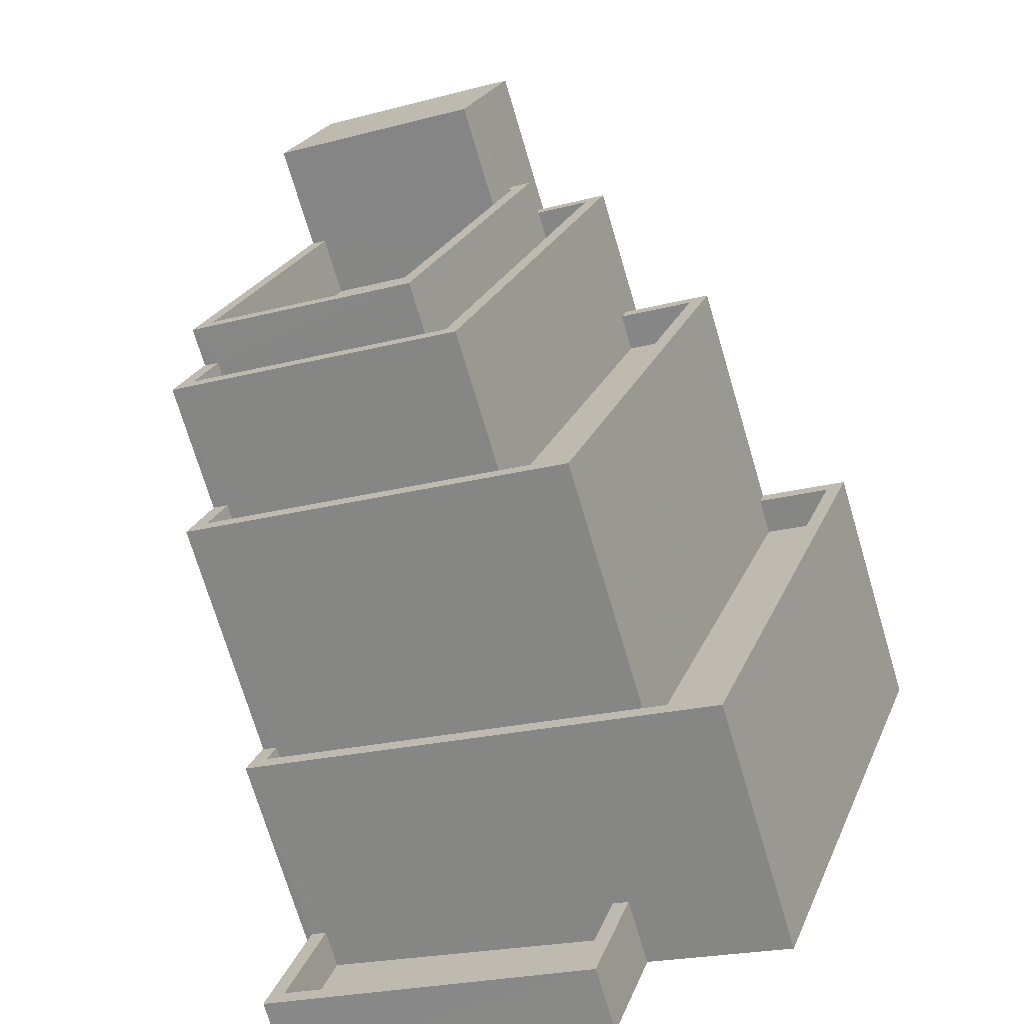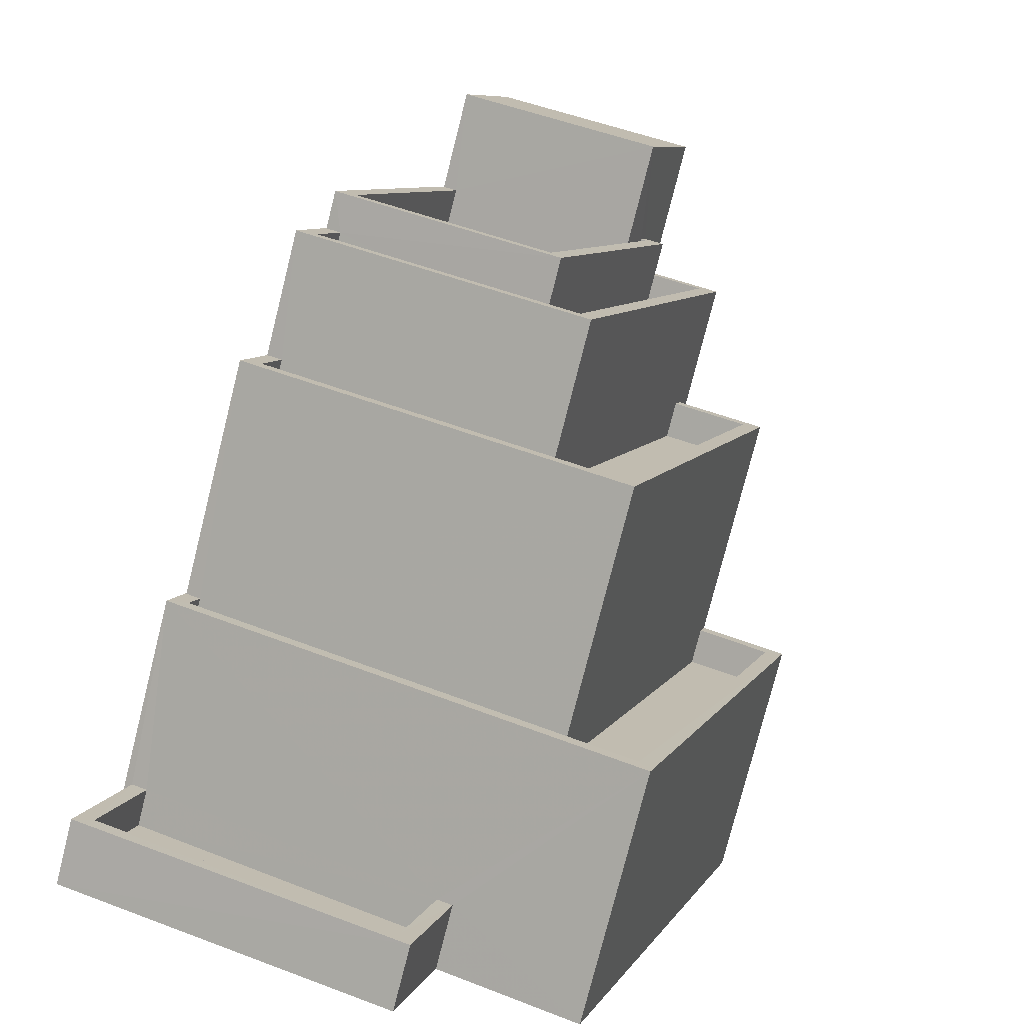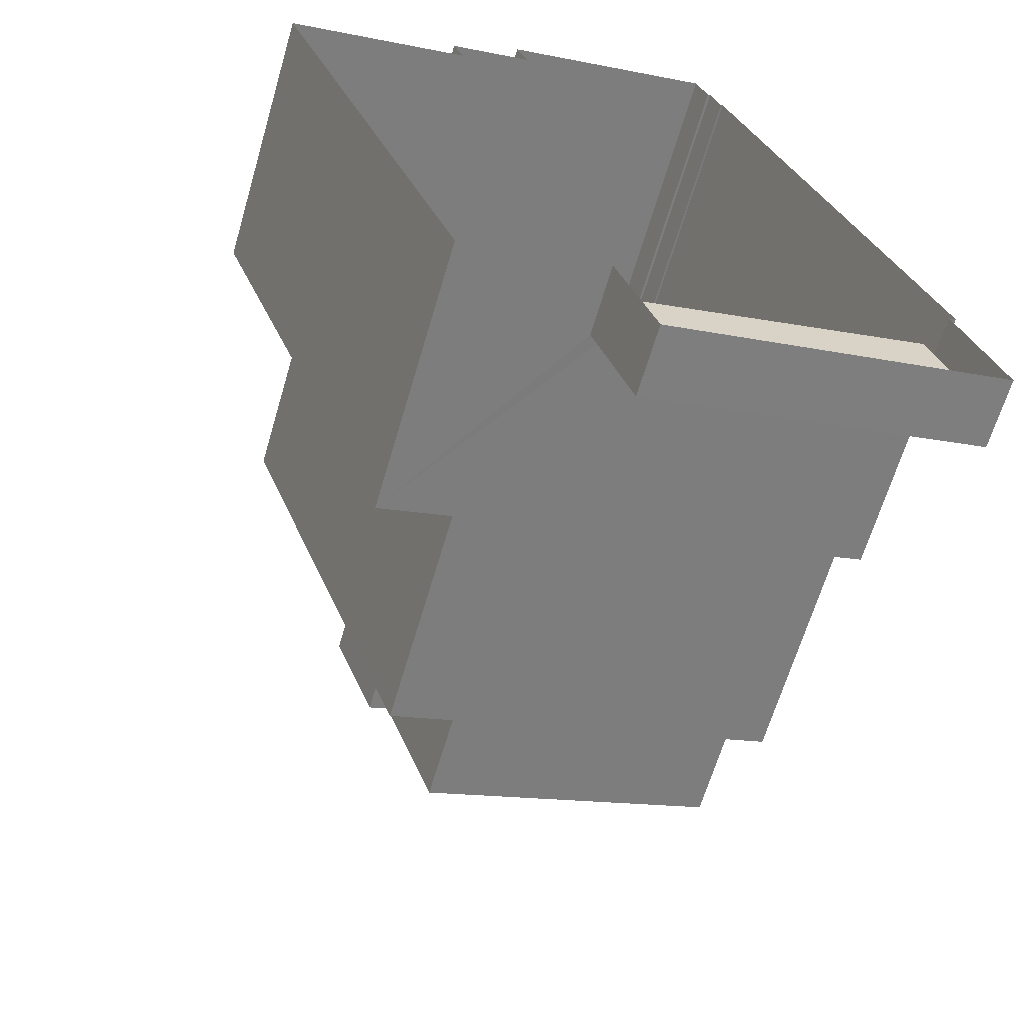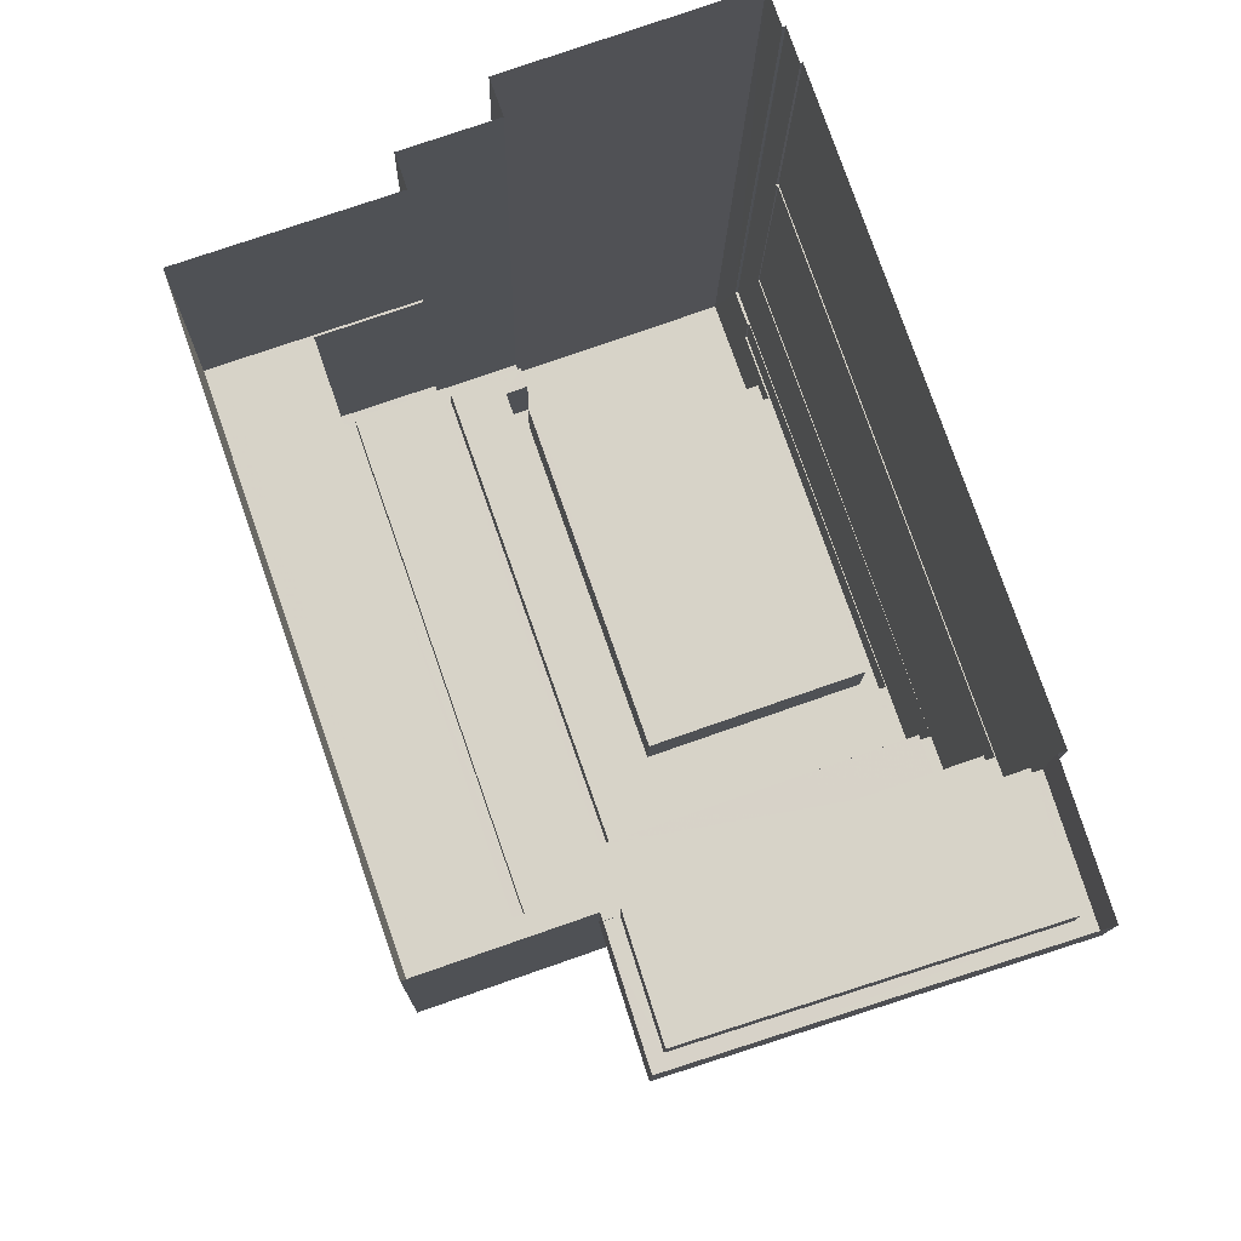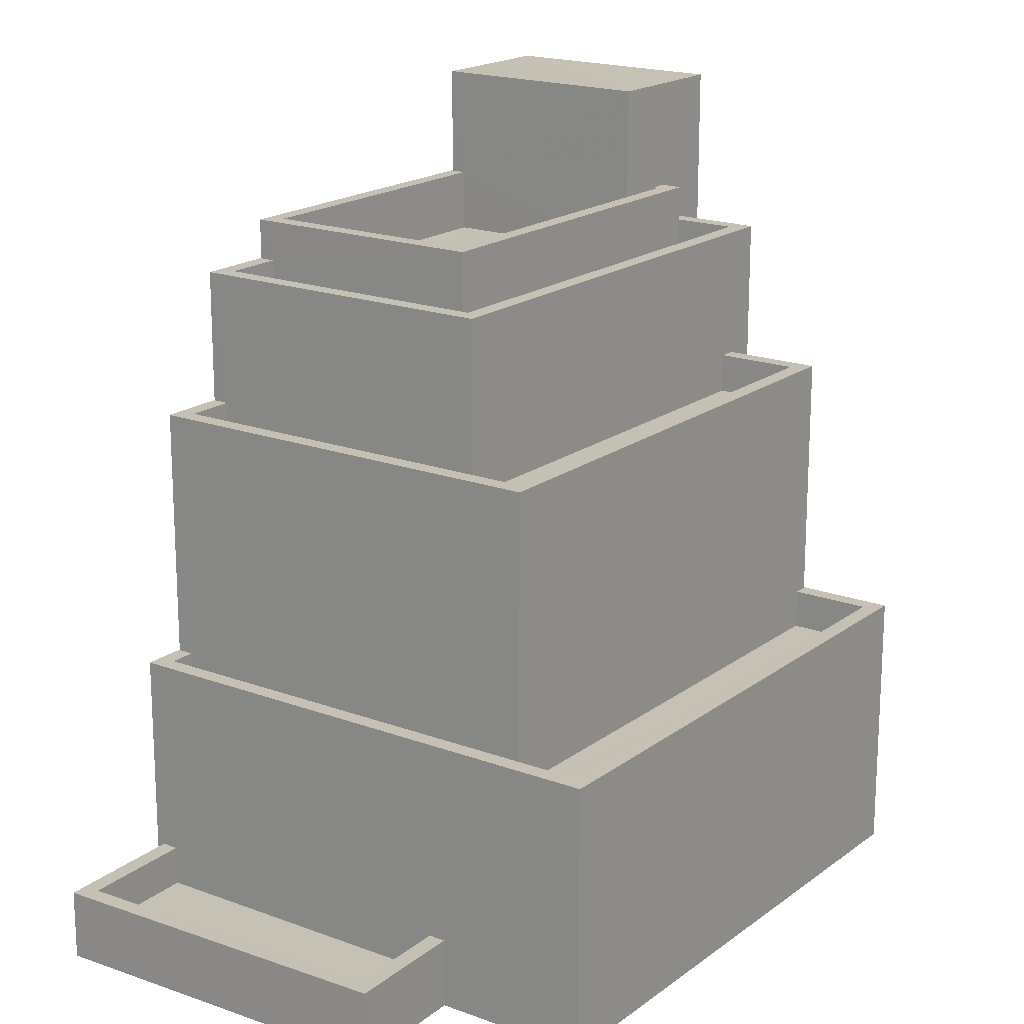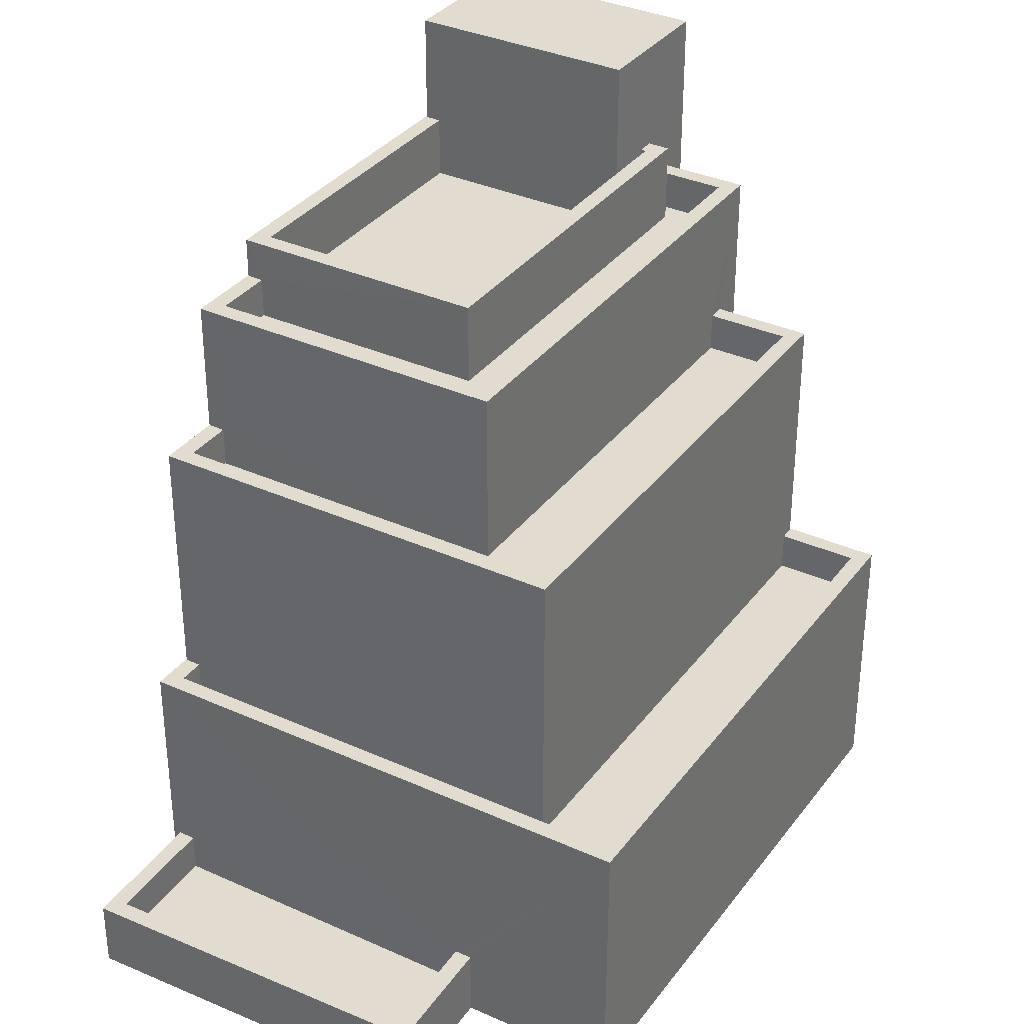
<metadata>
{"format":"obj","ext":"obj","renderer":"f3d","projection":"perspective","resolution":1024,"background":"white","views":[{"elev":-72.4,"azim":16.6,"up":"+Y"},{"elev":-76.7,"azim":-14.1,"up":"+Y"},{"elev":-64.6,"azim":163.7,"up":"+Y"},{"elev":-12.3,"azim":178.9,"up":"+Y"},{"elev":18.4,"azim":16.4,"up":"+Z"},{"elev":34.3,"azim":12.0,"up":"+Z"}]}
</metadata>
<code>
v -8694 -3.736e+04 29.68
v -8698 -3.737e+04 29.68
v -8700 -3.736e+04 29.68
v -8699 -3.735e+04 29.68
v -8699 -3.735e+04 29.68
v -8703 -3.735e+04 29.69
v -8698 -3.735e+04 29.68
v -8698 -3.735e+04 29.68
v -8701 -3.737e+04 29.68
v -8707 -3.736e+04 29.69
v -8703 -3.735e+04 29.69
v -8703 -3.735e+04 29.69
v -8703 -3.735e+04 29.69
v -8707 -3.736e+04 29.69
v -8703 -3.735e+04 29.69
v -8706 -3.736e+04 29.69
v -8700 -3.735e+04 43.87
v -8699 -3.735e+04 43.87
v -8703 -3.735e+04 43.87
v -8704 -3.735e+04 43.87
v -8699 -3.735e+04 40.83
v -8700 -3.735e+04 40.83
v -8701 -3.736e+04 40.83
v -8705 -3.736e+04 40.83
v -8699 -3.735e+04 40.83
v -8703 -3.735e+04 40.83
v -8703 -3.735e+04 41.93
v -8704 -3.735e+04 41.93
v -8703 -3.735e+04 41.93
v -8699 -3.735e+04 41.93
v -8699 -3.735e+04 41.93
v -8699 -3.735e+04 41.93
v -8701 -3.736e+04 41.93
v -8705 -3.736e+04 41.93
v -8699 -3.735e+04 41.93
v -8705 -3.736e+04 41.93
v -8703 -3.735e+04 41.93
v -8701 -3.736e+04 41.93
v -8706 -3.736e+04 40.52
v -8701 -3.736e+04 40.52
v -8705 -3.736e+04 40.52
v -8699 -3.735e+04 40.52
v -8699 -3.735e+04 40.52
v -8699 -3.735e+04 40.52
v -8698 -3.735e+04 40.51
v -8701 -3.736e+04 40.52
v -8698 -3.735e+04 41.21
v -8698 -3.735e+04 41.21
v -8699 -3.735e+04 41.22
v -8700 -3.736e+04 41.22
v -8701 -3.736e+04 41.22
v -8706 -3.736e+04 41.22
v -8699 -3.735e+04 41.22
v -8703 -3.735e+04 41.22
v -8703 -3.735e+04 41.22
v -8703 -3.735e+04 41.22
v -8705 -3.736e+04 41.22
v -8703 -3.735e+04 41.22
v -8706 -3.736e+04 41.22
v -8705 -3.736e+04 41.22
v -8696 -3.736e+04 38.17
v -8700 -3.736e+04 38.17
v -8699 -3.736e+04 38.17
v -8706 -3.736e+04 38.17
v -8698 -3.735e+04 38.17
v -8706 -3.736e+04 38.17
v -8703 -3.735e+04 38.87
v -8706 -3.736e+04 38.87
v -8706 -3.736e+04 38.87
v -8696 -3.736e+04 38.87
v -8696 -3.735e+04 38.87
v -8698 -3.735e+04 38.87
v -8699 -3.736e+04 38.87
v -8699 -3.736e+04 38.87
v -8703 -3.735e+04 38.87
v -8698 -3.735e+04 38.87
v -8706 -3.736e+04 38.87
v -8706 -3.736e+04 38.87
v -8695 -3.736e+04 33.74
v -8696 -3.736e+04 33.74
v -8699 -3.736e+04 33.74
v -8698 -3.736e+04 33.74
v -8706 -3.736e+04 33.74
v -8706 -3.736e+04 33.74
v -8698 -3.737e+04 34.44
v -8694 -3.736e+04 34.44
v -8698 -3.736e+04 34.44
v -8707 -3.736e+04 34.44
v -8706 -3.736e+04 34.44
v -8703 -3.735e+04 34.44
v -8696 -3.735e+04 34.44
v -8698 -3.735e+04 34.44
v -8703 -3.735e+04 34.44
v -8703 -3.735e+04 34.44
v -8698 -3.735e+04 34.44
v -8703 -3.735e+04 34.44
v -8706 -3.736e+04 34.44
v -8706 -3.736e+04 34.44
v -8696 -3.736e+04 34.44
v -8695 -3.736e+04 34.44
v -8701 -3.736e+04 30.21
v -8707 -3.736e+04 30.22
v -8701 -3.737e+04 30.21
v -8706 -3.736e+04 30.22
v -8707 -3.736e+04 30.92
v -8707 -3.736e+04 30.92
v -8706 -3.736e+04 30.92
v -8701 -3.737e+04 30.91
v -8700 -3.736e+04 30.91
v -8701 -3.736e+04 30.91
v -8701 -3.737e+04 30.91
v -8706 -3.736e+04 30.92
f 1 2 3
f 4 5 6
f 1 3 7
f 5 8 7
f 3 9 10
f 11 6 5
f 12 13 11
f 12 14 15
f 16 14 12
f 3 10 16
f 7 3 16
f 7 16 5
f 12 11 5
f 16 12 5
f 17 18 19
f 20 17 19
f 21 22 23
f 23 22 24
f 21 25 22
f 24 22 26
f 27 28 29
f 30 31 32
f 31 33 32
f 34 28 27
f 35 31 30
f 33 36 34
f 28 36 37
f 31 38 33
f 38 36 33
f 34 36 28
f 39 40 41
f 42 43 44
f 42 45 43
f 46 40 39
f 45 40 46
f 45 42 40
f 47 48 49
f 50 48 47
f 50 51 52
f 47 49 53
f 54 55 56
f 52 57 54
f 55 58 56
f 59 60 57
f 51 59 52
f 50 47 51
f 54 57 55
f 52 59 57
f 61 62 63
f 63 62 64
f 61 65 62
f 64 62 66
f 67 68 69
f 70 71 72
f 71 73 74
f 68 74 73
f 75 67 69
f 76 70 72
f 77 69 78
f 73 71 70
f 68 73 78
f 69 68 78
f 79 80 81
f 79 81 82
f 81 83 82
f 81 84 83
f 85 86 87
f 85 87 88
f 88 89 90
f 91 86 92
f 90 93 94
f 91 92 95
f 93 96 94
f 97 98 89
f 87 97 88
f 90 89 93
f 99 100 91
f 87 86 100
f 88 97 89
f 100 86 91
f 101 102 103
f 101 104 102
f 105 106 107
f 108 109 110
f 108 111 109
f 111 106 105
f 107 106 112
f 111 108 106
f 18 4 6
f 19 18 6
f 5 4 49
f 35 17 22
f 4 18 49
f 44 43 53
f 25 35 22
f 30 18 17
f 30 44 53
f 53 49 30
f 30 17 35
f 49 18 30
f 6 11 56
f 6 56 19
f 29 20 19
f 29 28 20
f 56 58 29
f 56 29 19
f 26 22 37
f 28 37 20
f 20 37 17
f 37 22 17
f 24 38 23
f 24 36 38
f 37 36 24
f 26 37 24
f 25 21 31
f 35 25 31
f 23 38 31
f 21 23 31
f 57 34 27
f 55 57 27
f 29 55 27
f 29 58 55
f 44 32 42
f 44 30 32
f 40 42 32
f 33 40 32
f 41 40 60
f 57 60 34
f 34 60 33
f 60 40 33
f 5 48 8
f 5 49 48
f 56 13 54
f 56 11 13
f 13 12 94
f 13 94 54
f 75 52 54
f 75 69 52
f 94 96 75
f 94 75 54
f 76 50 62
f 48 50 76
f 7 8 92
f 92 8 48
f 95 92 72
f 62 65 76
f 72 48 76
f 92 48 72
f 66 62 77
f 69 77 52
f 52 77 50
f 77 62 50
f 39 51 46
f 39 59 51
f 39 60 59
f 39 41 60
f 43 45 47
f 53 43 47
f 47 45 46
f 51 47 46
f 73 63 64
f 78 73 64
f 77 78 64
f 66 77 64
f 65 61 70
f 76 65 70
f 63 70 61
f 63 73 70
f 67 89 68
f 67 93 89
f 75 93 67
f 75 96 93
f 95 71 91
f 95 72 71
f 99 74 81
f 81 80 99
f 71 74 99
f 91 71 99
f 84 81 98
f 89 98 68
f 68 98 74
f 98 81 74
f 7 86 1
f 7 92 86
f 94 15 90
f 94 12 15
f 14 88 90
f 15 14 90
f 86 85 2
f 1 86 2
f 3 2 109
f 2 85 109
f 16 107 14
f 110 85 88
f 104 101 110
f 14 107 88
f 109 85 110
f 112 104 110
f 107 112 88
f 112 110 88
f 83 87 82
f 83 97 87
f 98 97 83
f 84 98 83
f 80 79 100
f 99 80 100
f 100 79 82
f 87 100 82
f 108 103 102
f 106 108 102
f 112 106 102
f 104 112 102
f 110 103 108
f 110 101 103
f 16 10 105
f 107 16 105
f 111 10 9
f 111 105 10
f 109 111 9
f 3 109 9

</code>
